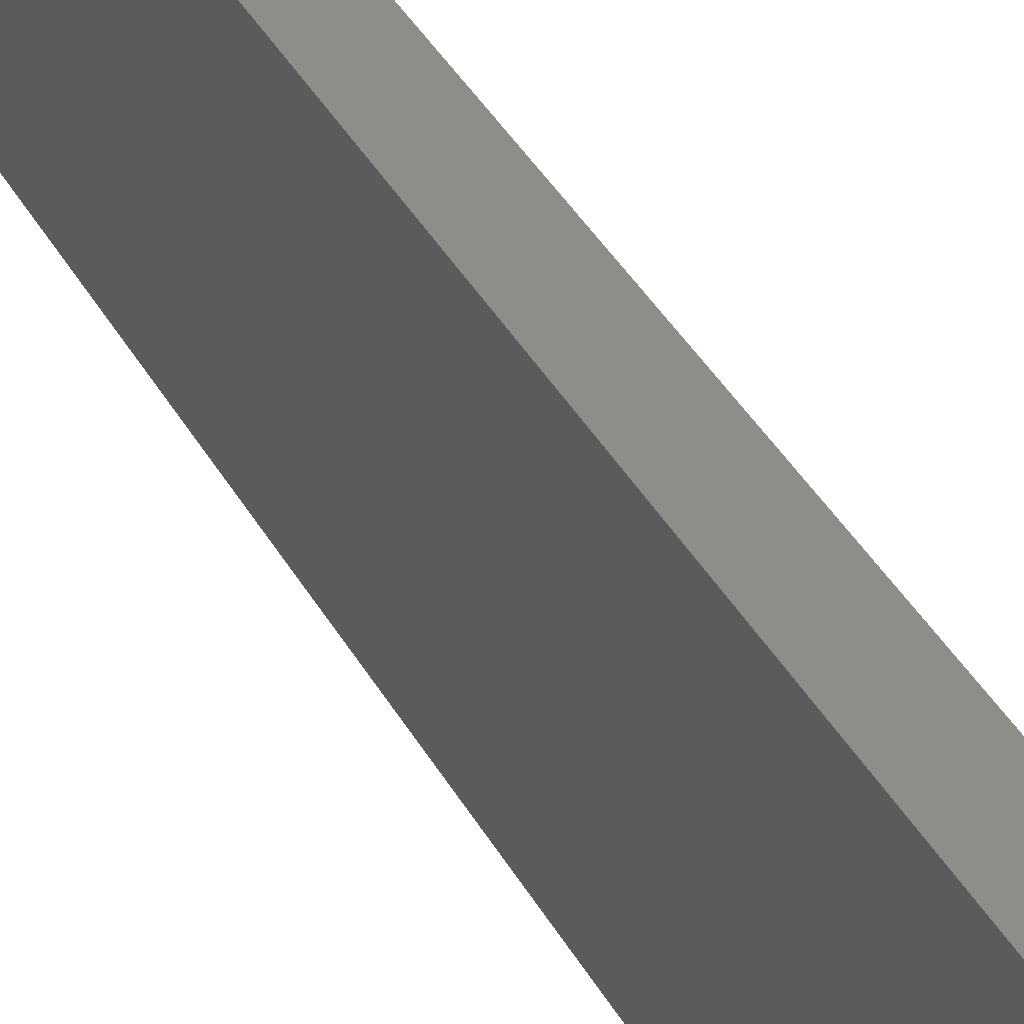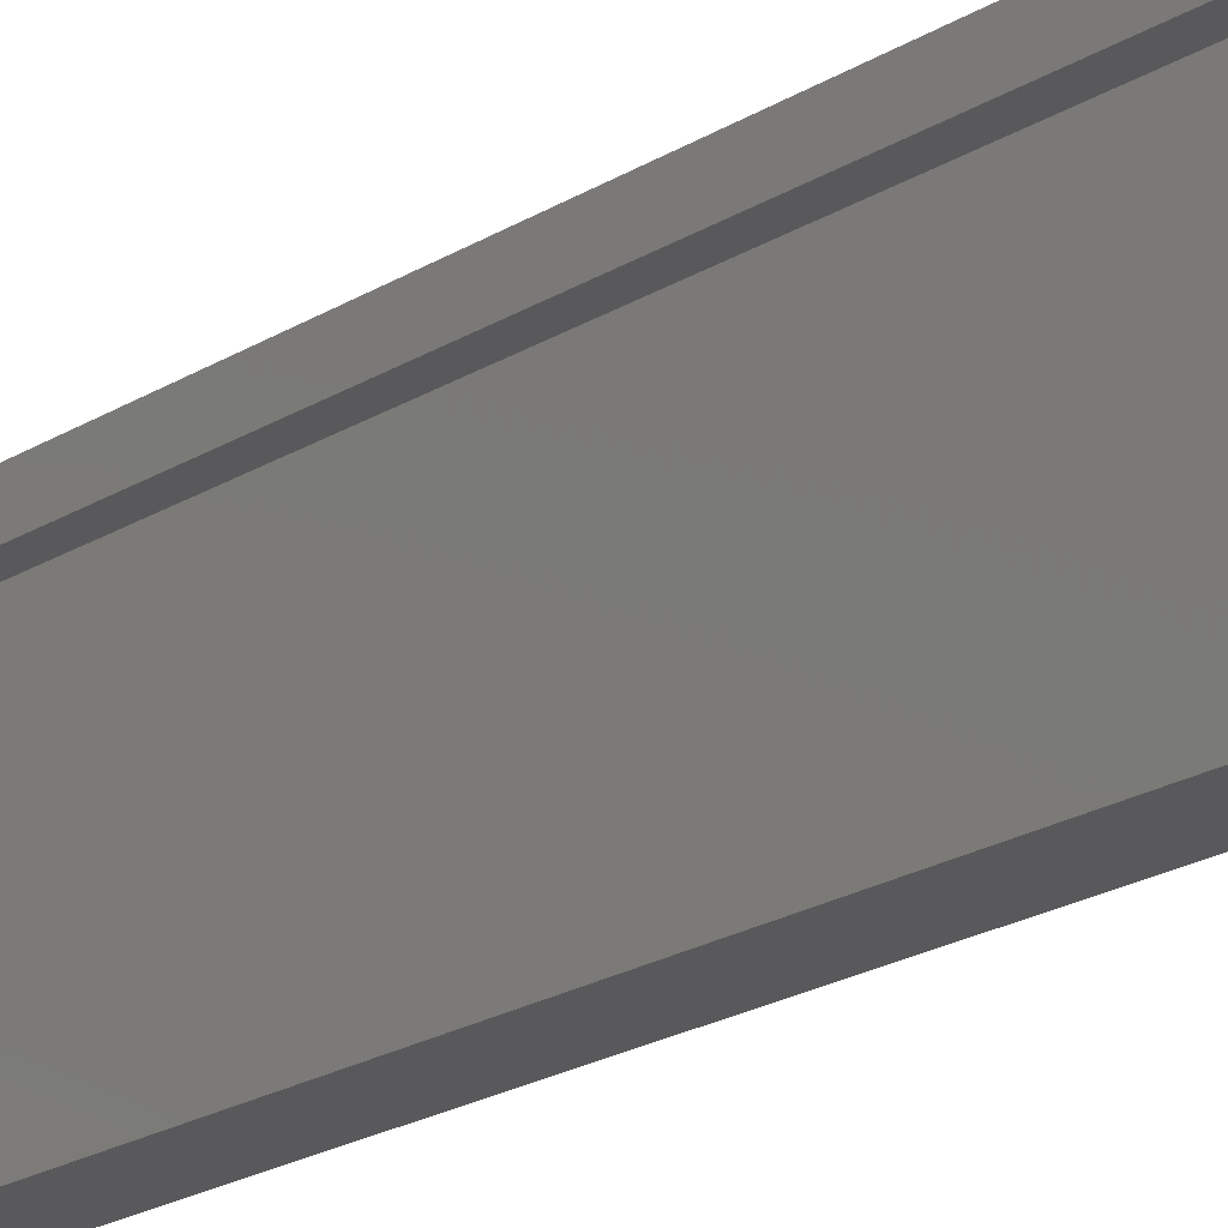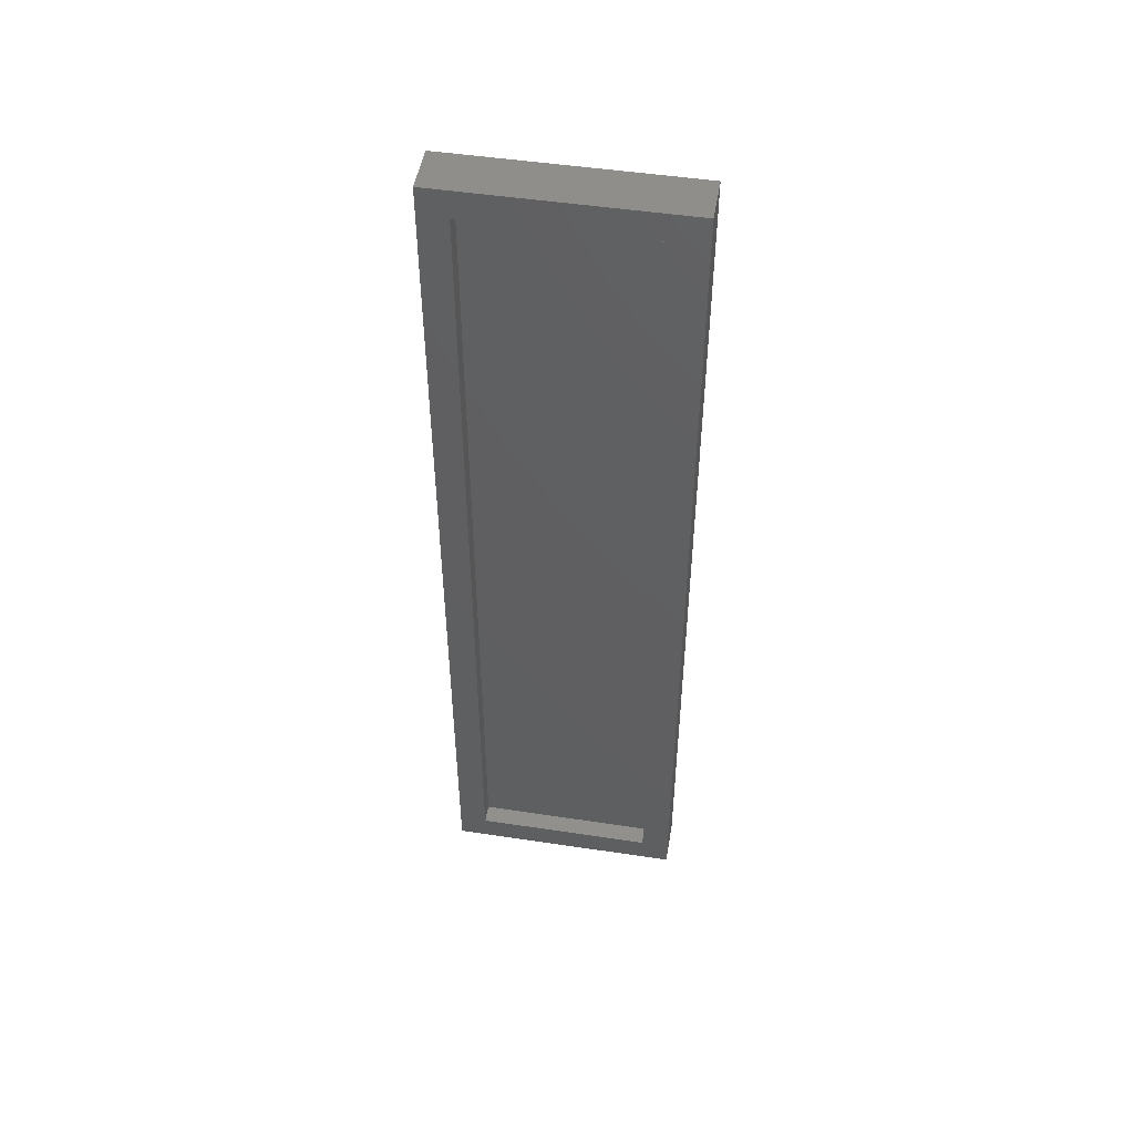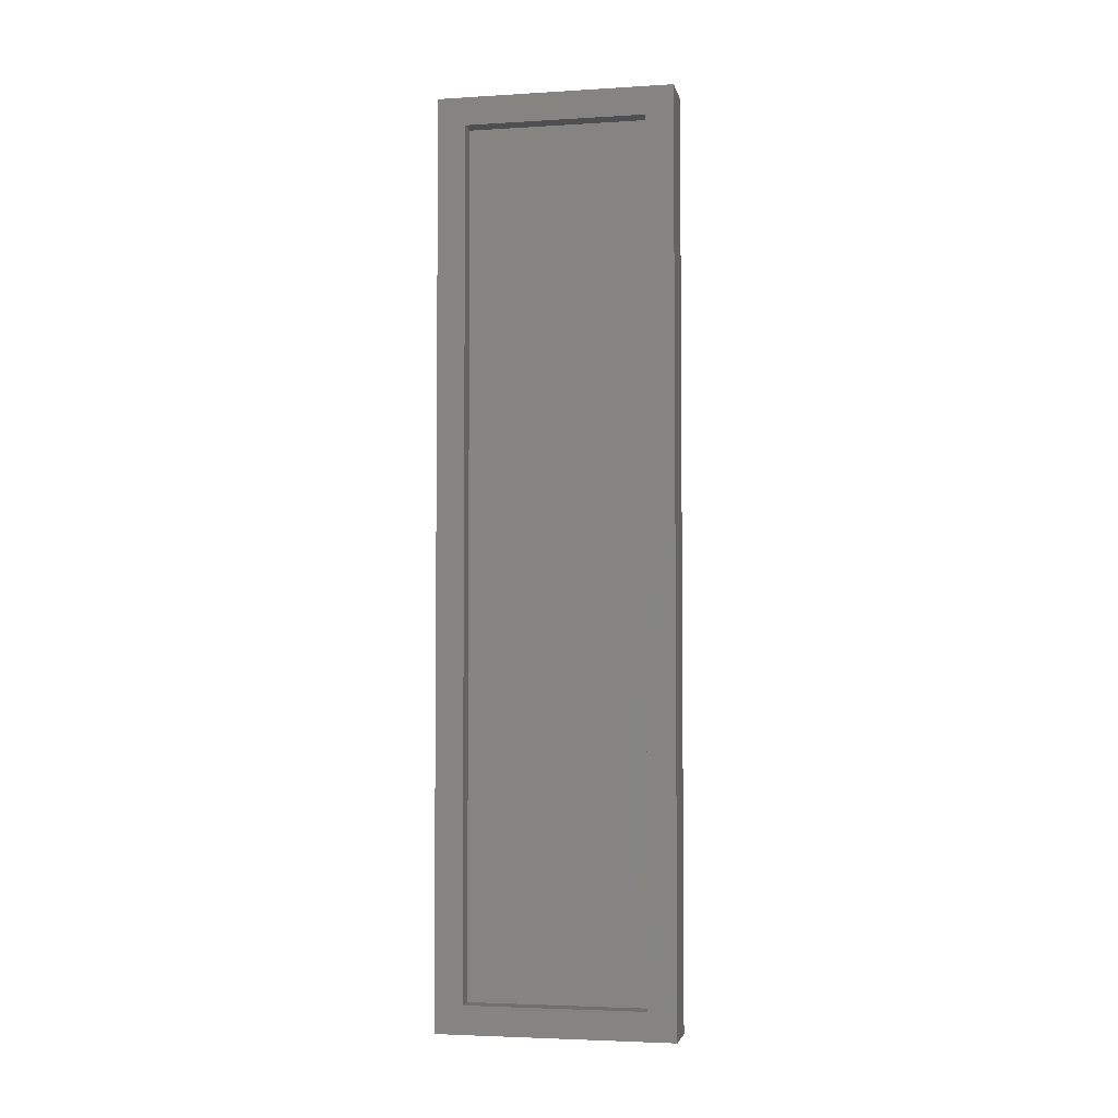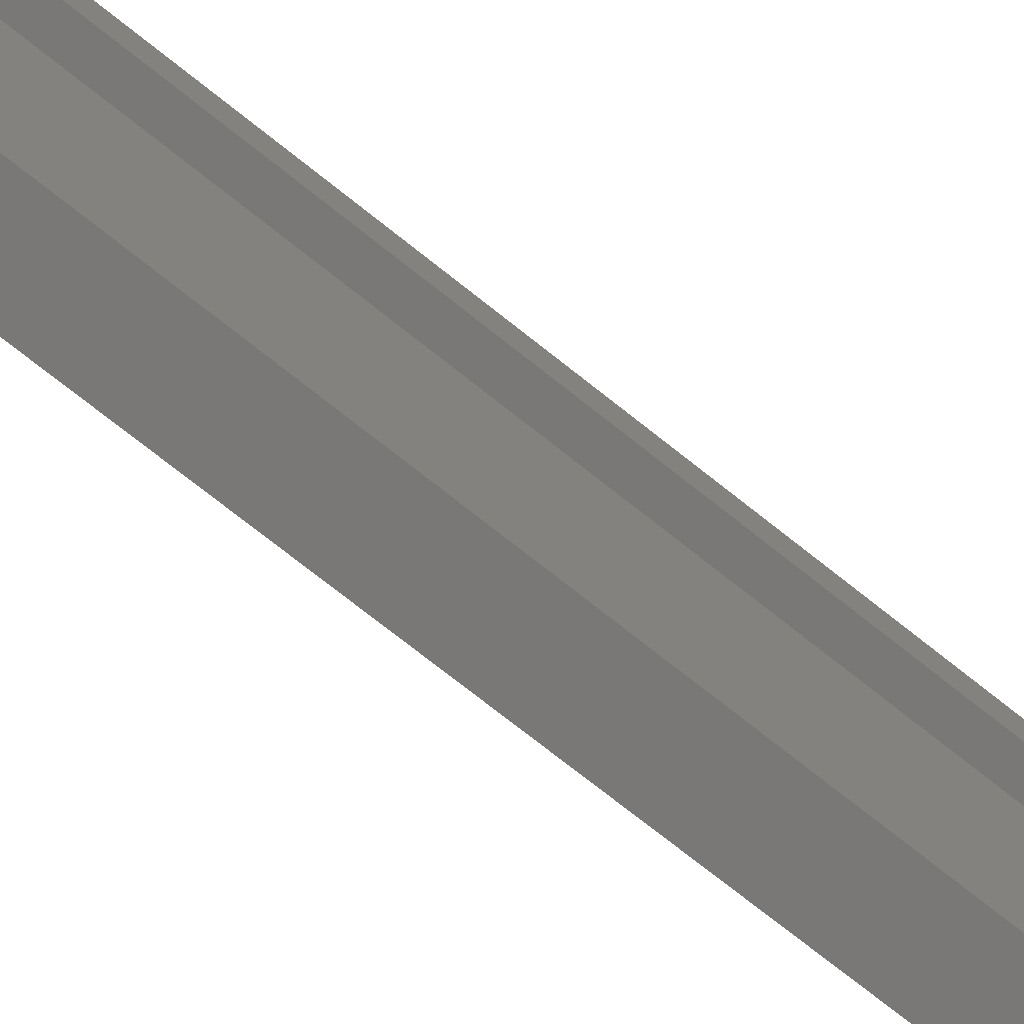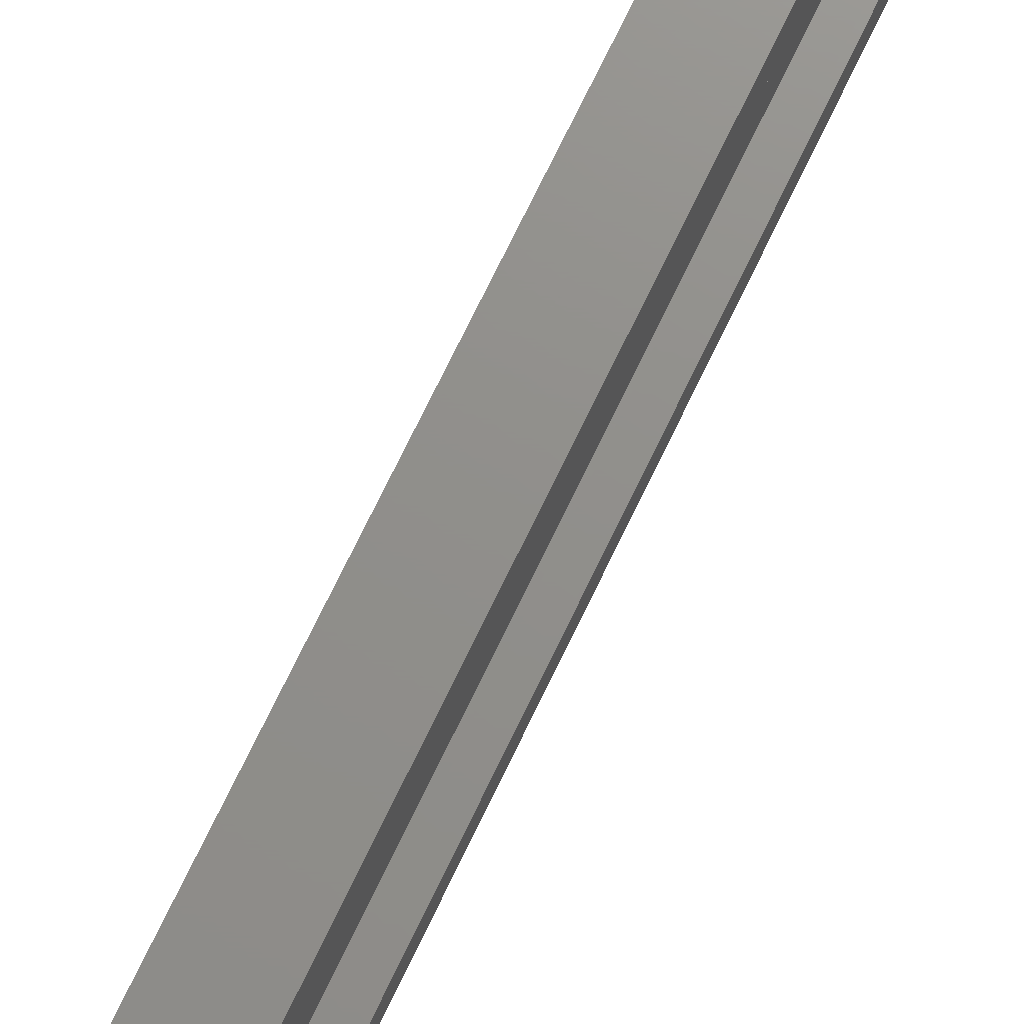
<metadata>
{"format":"stl","ext":"stl","renderer":"f3d","projection":"perspective","resolution":1024,"background":"white","views":[{"elev":41.1,"azim":-27.4,"up":"+Z"},{"elev":-22.1,"azim":136.6,"up":"+Z"},{"elev":49.2,"azim":99.5,"up":"+Y"},{"elev":-3.7,"azim":101.5,"up":"+Y"},{"elev":-71.2,"azim":51.1,"up":"+Z"},{"elev":72.8,"azim":25.7,"up":"+Z"}]}
</metadata>
<code>
# stl→obj: 16 verts, 28 faces
v 0.03125 0.7578 -0.007812
v 0.03125 0.7344 0.01562
v 0.03125 -0.007812 -0.007812
v 0.03125 0.01562 0.01562
v 0.03125 -0.007812 0.1894
v 0.03125 0.01562 0.166
v 0.03125 0.7578 0.1894
v 0.03125 0.7344 0.166
v 0.01562 0.01562 0.01562
v 0.01562 0.7344 0.01562
v 0.01562 0.7344 0.166
v 0.01562 0.01562 0.166
v -0.007812 -0.007812 -0.007812
v -0.007812 0.7578 -0.007812
v -0.007812 0.7578 0.1894
v -0.007812 -0.007812 0.1894
f 1 2 3
f 3 2 4
f 3 4 5
f 5 4 6
f 5 6 7
f 7 6 8
f 7 8 1
f 1 8 2
f 4 2 9
f 9 2 10
f 2 8 10
f 10 8 11
f 8 6 11
f 11 6 12
f 6 4 12
f 12 4 9
f 3 13 1
f 1 13 14
f 1 14 7
f 7 14 15
f 7 15 5
f 5 15 16
f 5 16 3
f 3 16 13
f 16 15 13
f 13 15 14
f 12 9 11
f 11 9 10

</code>
